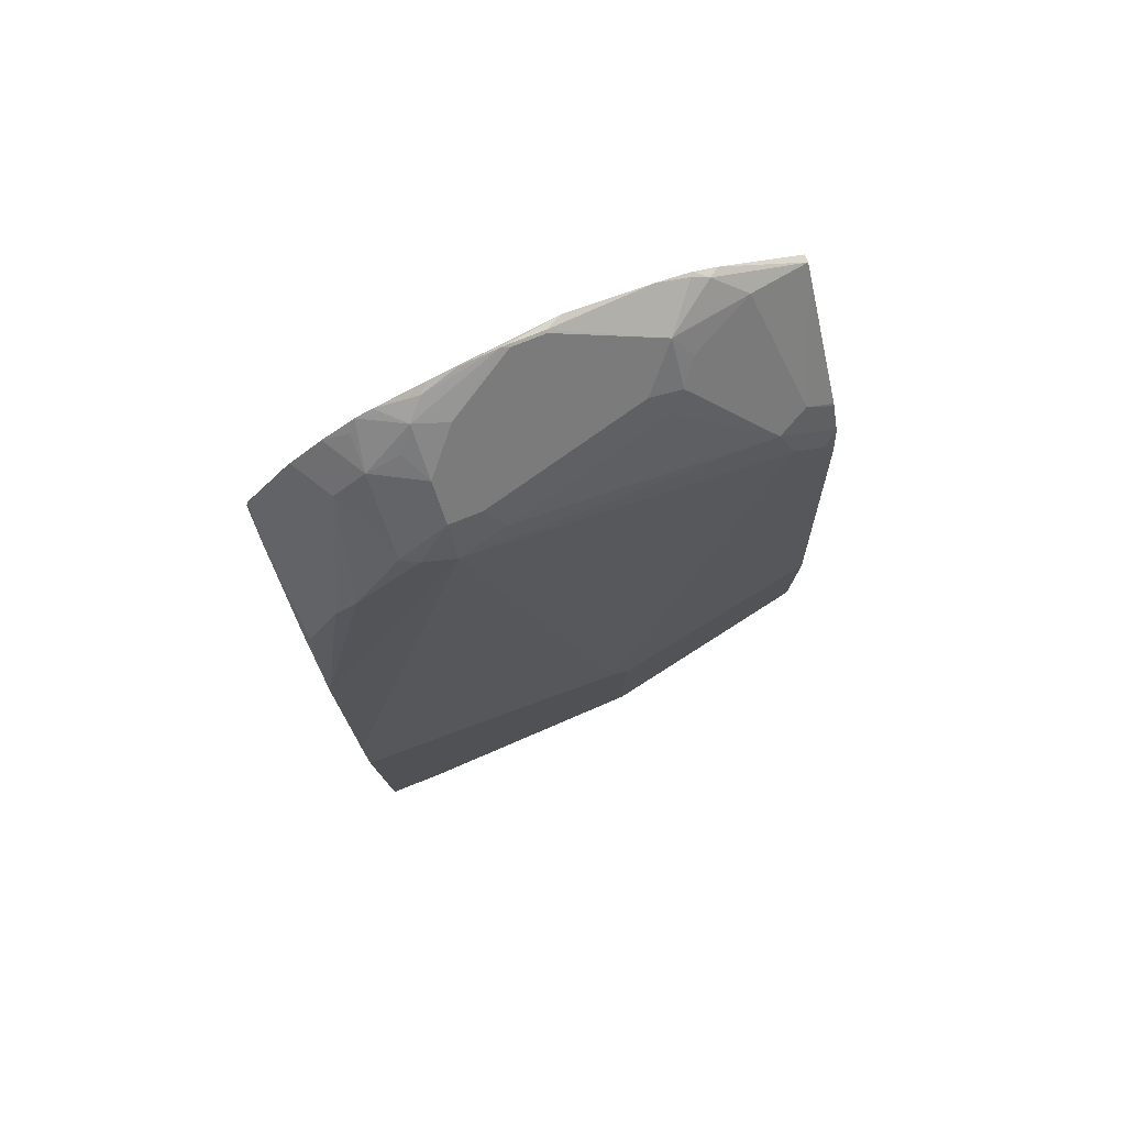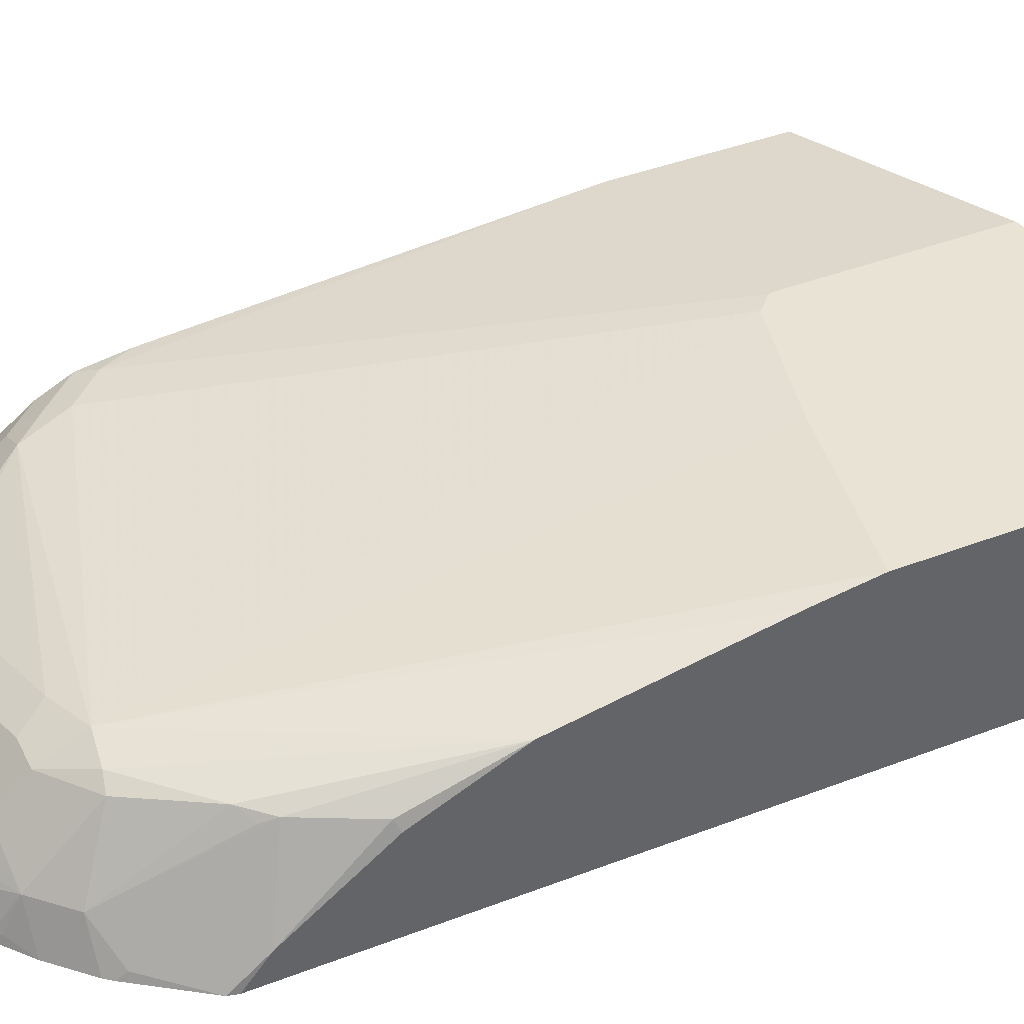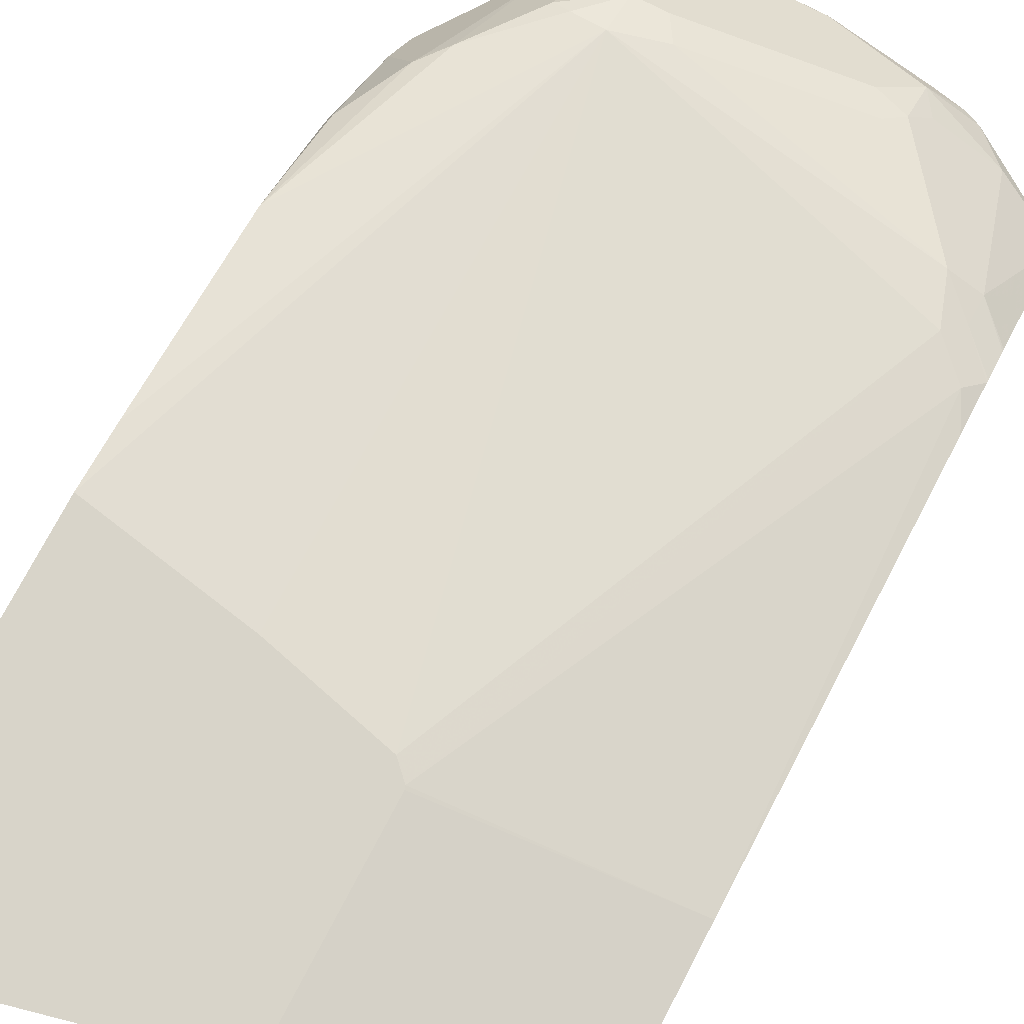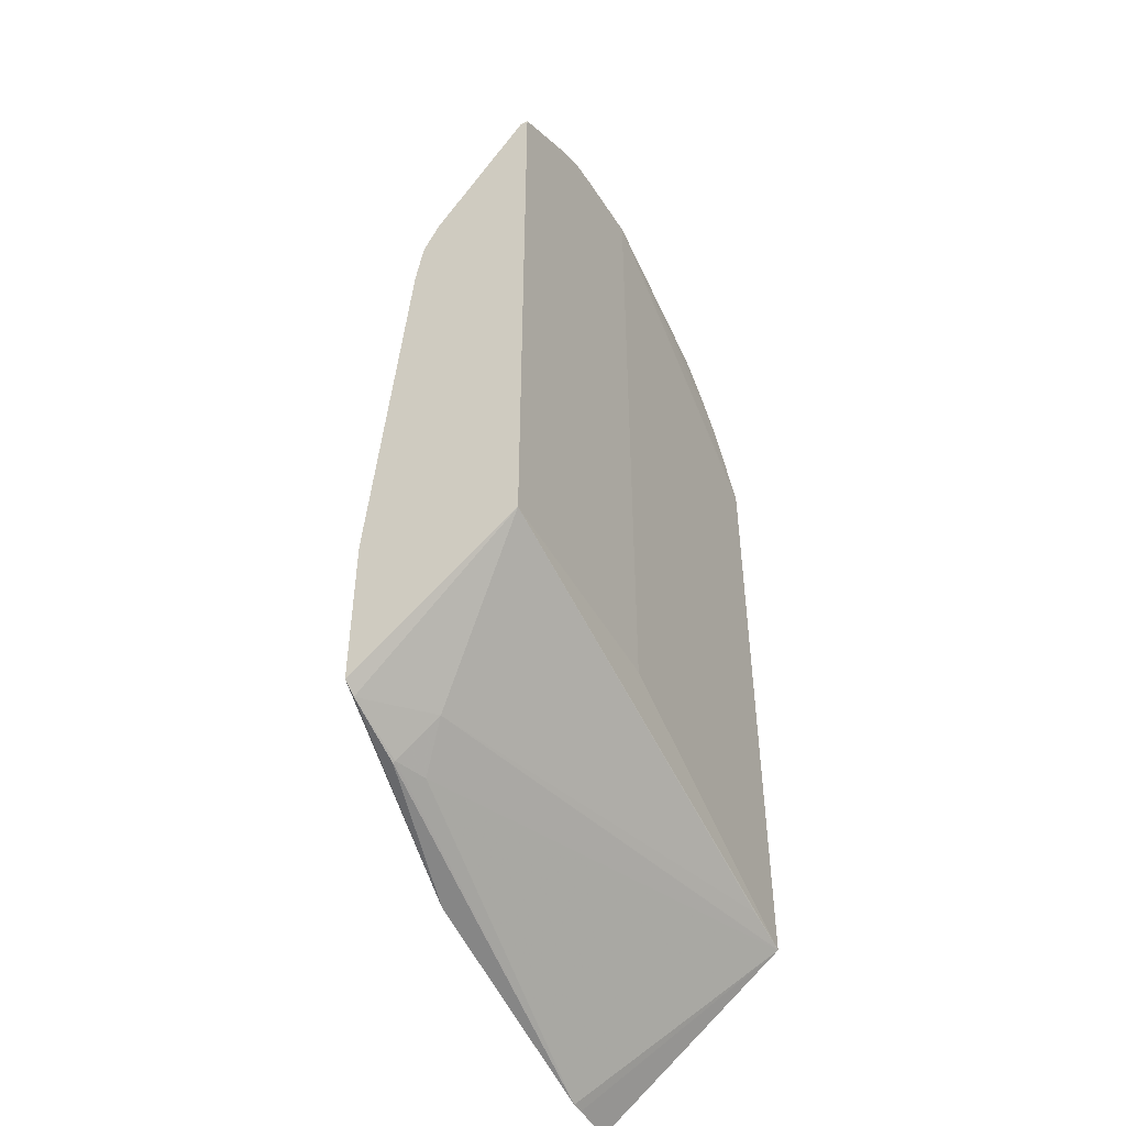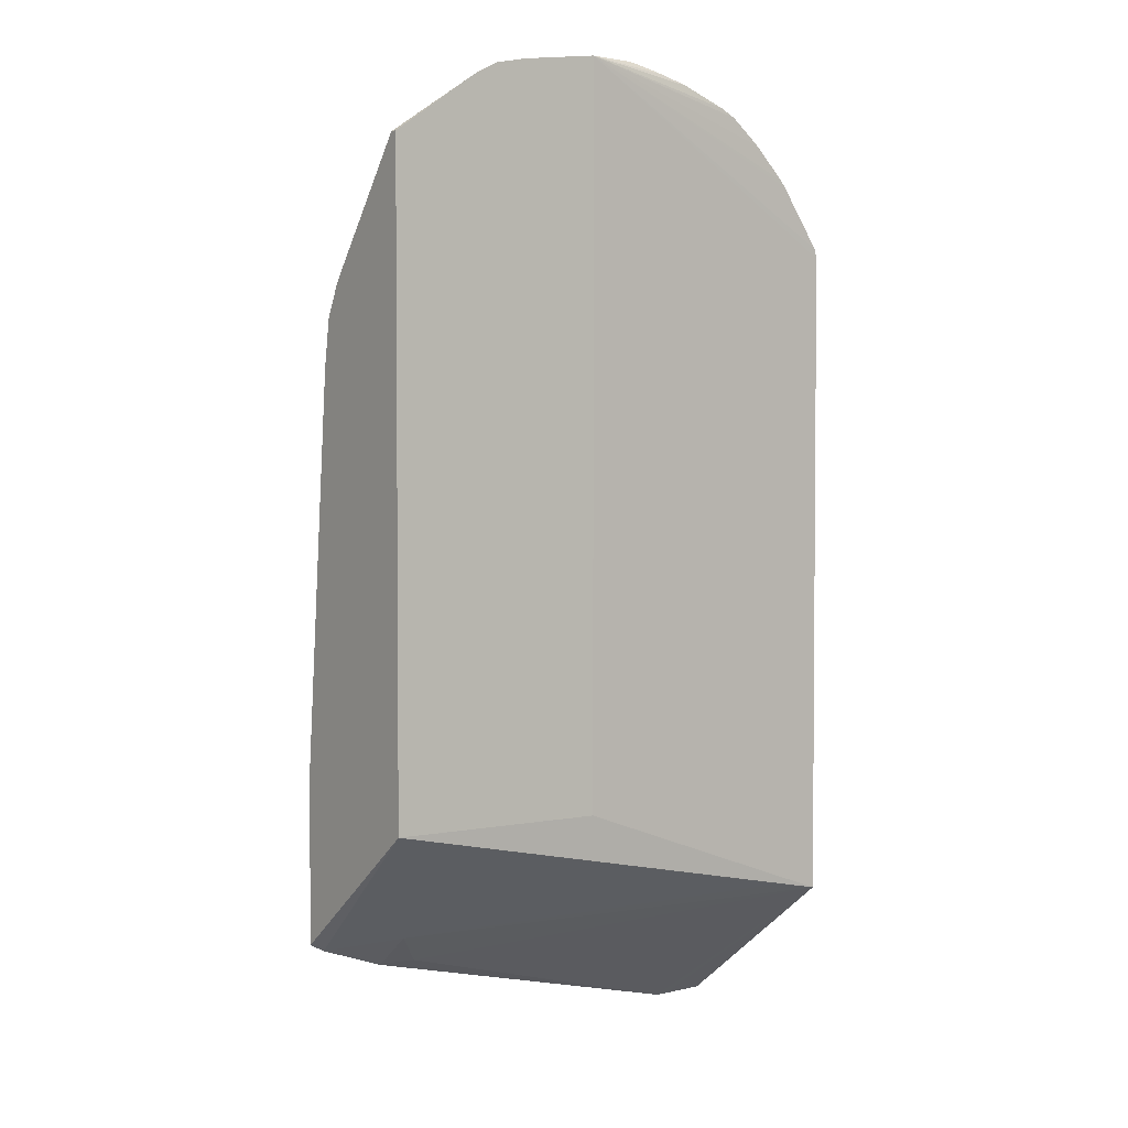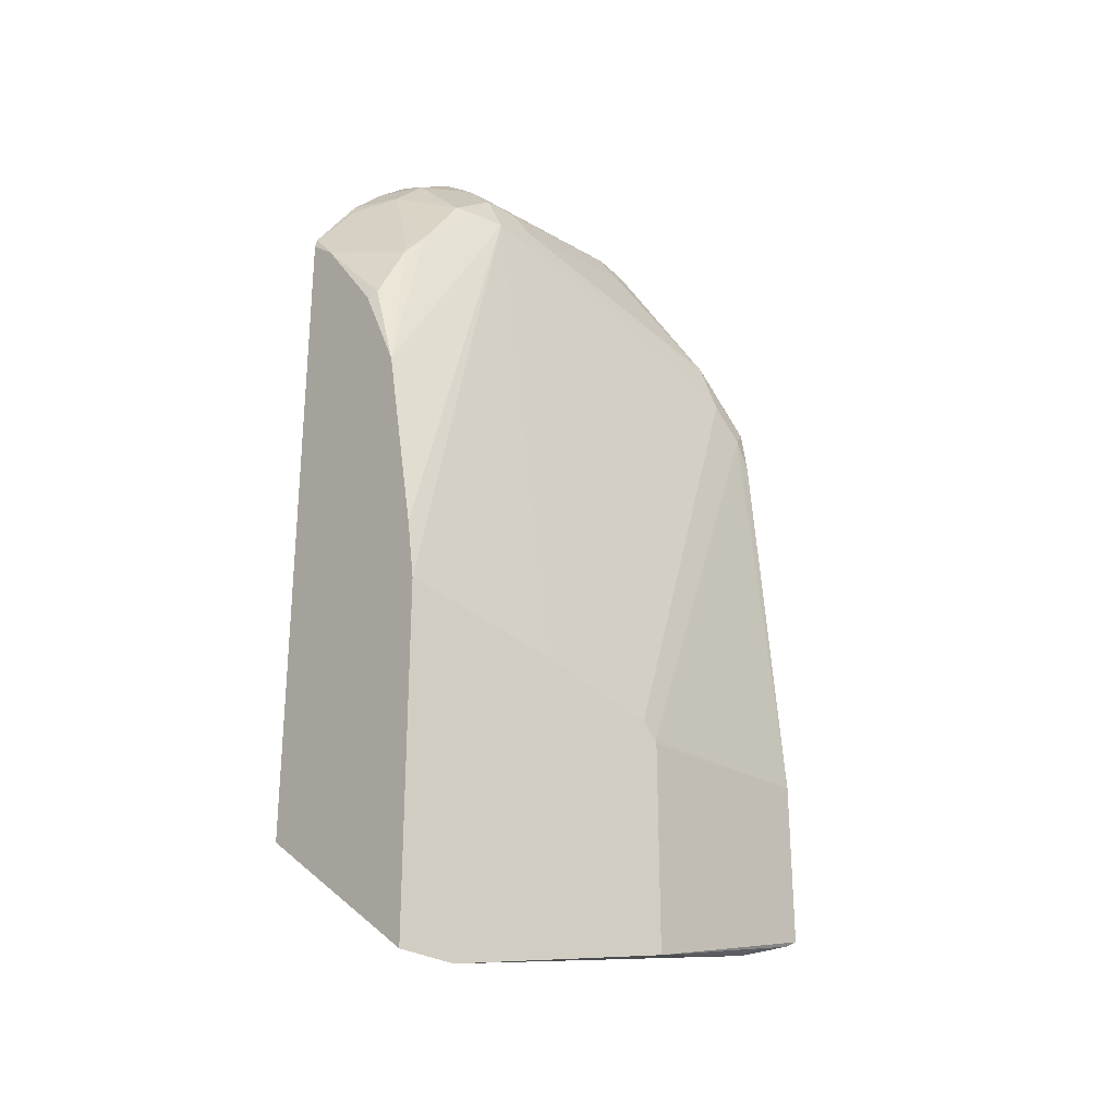
<metadata>
{"format":"obj","ext":"obj","renderer":"f3d","projection":"perspective","resolution":1024,"background":"white","views":[{"elev":78.8,"azim":158.4,"up":"+Z"},{"elev":41.2,"azim":65.0,"up":"+Y"},{"elev":75.2,"azim":-152.3,"up":"+Y"},{"elev":-48.3,"azim":-61.3,"up":"+Z"},{"elev":2.9,"azim":-36.4,"up":"+Z"},{"elev":-28.0,"azim":138.5,"up":"+Z"}]}
</metadata>
<code>
v 0.03102 -0.1038 0.9427
v 0.2248 -0.09866 0.8282
v 0.2234 -0.09866 0.8342
v 0.2248 -0.0793 0.8126
v 0.1767 -0.07276 0.8783
v 0.2009 -0.02773 0.7969
v 0.2217 -0.02773 0.7553
v 0.2248 -0.03389 0.7522
v 0.2248 -0.005209 0.6915
v 0.2248 0.02488 0.5258
v 0.2248 0.01885 0.5652
v 0.1247 -0.0208 0.8523
v 0.1205 0.02488 0.5073
v 0.04158 0.02488 0.488
v 0.1871 0.02488 0.3037
v 0.2248 0.02488 0.3043
v 0.1953 0.02488 0.3037
v 0.2248 -0.09866 0.3979
v 0.03102 -0.1038 0.4677
v -0.1135 -0.1038 0.4689
v 0.1924 -0.09866 0.4041
v -0.06236 -0.02773 0.3881
v -0.1039 0.001496 0.3801
v -0.06236 -9.4e-06 0.3664
v -0.04157 -0.006936 0.3673
v -0.06236 0.001496 0.3654
v 0.03104 0.02488 0.341
v 0.0317 0.02488 0.4782
v -0.08315 -0.02079 0.79
v -0.1039 -0.02079 0.7691
v -0.1135 0.001496 0.4917
v 0.03104 0.02488 0.4761
v -0.1135 0.001496 0.3852
v -0.1135 -0.02555 0.7787
v -0.1135 -0.02079 0.7484
v -0.09354 -0.026 0.8003
v -0.07276 -0.026 0.8211
v -0.09354 -0.03639 0.8211
v -0.1135 -0.02621 0.7804
v -0.1135 -0.03683 0.8012
v -0.1135 -0.03573 0.7994
v -0.1135 -0.09896 0.8839
v -0.07276 -0.08835 0.9043
v -0.05197 -0.09874 0.925
v -0.05871 -0.1038 0.9217
v -0.1135 -0.1038 0.8839
v -0.04157 -0.1038 0.9308
v -0.04365 -0.1038 0.93
v -0.04157 -0.1013 0.9303
v -0.0208 -0.07622 0.9216
v -0.02185 -0.1038 0.9352
v 0.04158 -0.09866 0.9432
v 0.04158 -0.097 0.9424
v -1.055e-05 -0.05544 0.9008
v -0.0208 -0.05457 0.8939
v -0.0104 -0.04678 0.8835
v 0.1039 -0.03465 0.88
v 0.1247 -0.03465 0.88
v 0.1455 -0.026 0.8549
v 0.1871 -0.026 0.8133
v 0.1559 -0.03118 0.8575
v 0.1559 -0.07276 0.8991
v 0.1923 -0.09866 0.8783
v 0.1715 -0.09866 0.899
v 0.1508 -0.09866 0.9159
v 0.1559 -0.09354 0.9095
v 0.1247 -0.08314 0.9225
v 0.1351 -0.07276 0.9095
v 0.1247 -0.05543 0.9008
v 0.1039 -0.07622 0.9216
v 0.06238 -0.097 0.9424
v 0.06731 -0.09866 0.9426
v 0.1143 -0.09354 0.9303
v 0.1402 -0.09866 0.9211
v 0.1092 -0.09866 0.9328
v 0.09108 -0.09866 0.9377
v 0.06238 -0.09866 0.9432
v 0.1958 -0.09866 0.8739
v 0.1975 -0.09354 0.8679
v 0.1975 -0.03118 0.8055
v 0.09357 -0.026 0.8627
v -0.03119 -0.06756 0.9043
f 66 64 62
f 62 67 65
f 69 58 54
f 68 67 62
f 69 67 68
f 69 70 67
f 69 54 70
f 72 70 71
f 69 68 62
f 71 70 54
f 72 67 70
f 73 67 72
f 73 74 67
f 66 62 65
f 73 75 74
f 73 76 75
f 69 62 58
f 66 65 64
f 59 9 12
f 64 1 63
f 53 50 52
f 73 72 76
f 54 50 53
f 54 55 50
f 54 56 55
f 54 57 56
f 58 57 54
f 64 65 1
f 58 12 57
f 59 60 9
f 59 61 60
f 59 58 61
f 62 61 58
f 62 5 61
f 62 63 5
f 64 63 62
f 59 12 58
f 72 1 76
f 81 56 57
f 72 71 77
f 81 37 56
f 81 12 37
f 37 12 29
f 29 12 14
f 37 55 56
f 37 38 55
f 38 43 55
f 81 57 12
f 82 55 43
f 82 43 50
f 50 43 44
f 40 34 20
f 34 33 20
f 23 20 33
f 27 23 33
f 51 52 50
f 82 50 55
f 7 9 6
f 6 9 60
f 80 5 6
f 77 71 53
f 77 53 52
f 77 52 1
f 71 54 53
f 75 76 1
f 74 75 1
f 74 1 65
f 74 65 67
f 78 63 1
f 78 5 63
f 78 79 5
f 78 3 79
f 78 1 3
f 79 3 5
f 60 61 5
f 80 60 5
f 80 6 60
f 72 77 1
f 51 1 52
f 2 3 1
f 49 48 47
f 17 16 18
f 16 10 18
f 2 18 10
f 2 19 18
f 2 1 19
f 19 1 20
f 19 20 18
f 17 18 15
f 21 18 20
f 21 20 22
f 23 22 20
f 24 22 23
f 24 25 22
f 24 15 25
f 24 26 15
f 24 23 26
f 21 22 18
f 26 23 27
f 17 15 16
f 10 15 14
f 25 15 18
f 4 3 2
f 4 5 3
f 4 6 5
f 4 7 6
f 8 7 4
f 8 9 7
f 16 15 10
f 8 4 9
f 9 2 10
f 11 9 10
f 11 12 9
f 11 10 12
f 13 12 10
f 13 14 12
f 13 10 14
f 4 2 9
f 26 27 15
f 27 14 15
f 28 14 27
f 42 38 40
f 42 43 38
f 42 44 43
f 42 45 44
f 42 46 45
f 42 40 46
f 46 40 20
f 41 40 38
f 46 20 45
f 47 45 1
f 48 45 47
f 48 44 45
f 49 44 48
f 49 50 44
f 49 51 50
f 49 47 51
f 45 20 1
f 41 38 39
f 41 39 40
f 39 34 40
f 28 29 14
f 28 30 29
f 28 31 30
f 32 31 28
f 32 27 31
f 32 28 27
f 31 27 33
f 31 33 34
f 35 31 34
f 35 30 31
f 35 34 30
f 30 34 29
f 36 29 34
f 36 37 29
f 36 38 37
f 36 39 38
f 36 34 39
f 51 47 1
f 25 18 22

</code>
